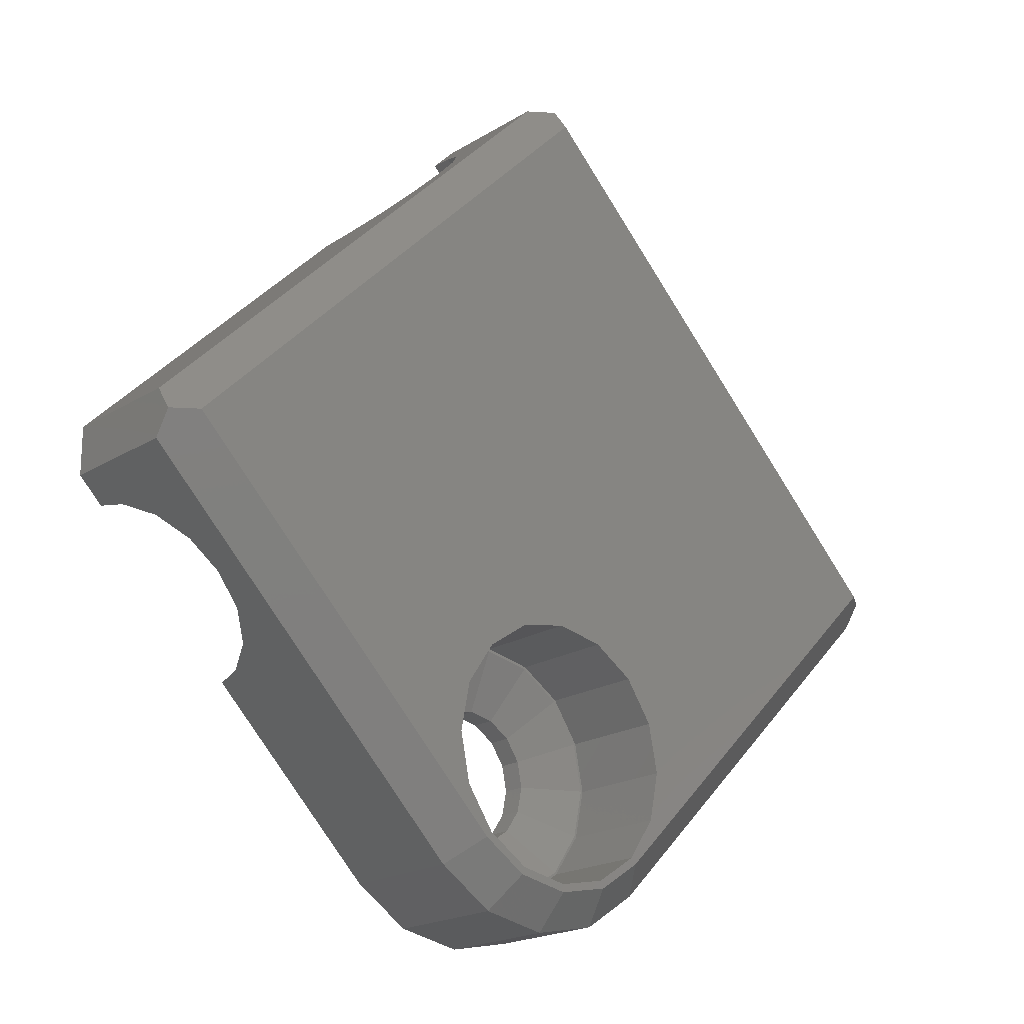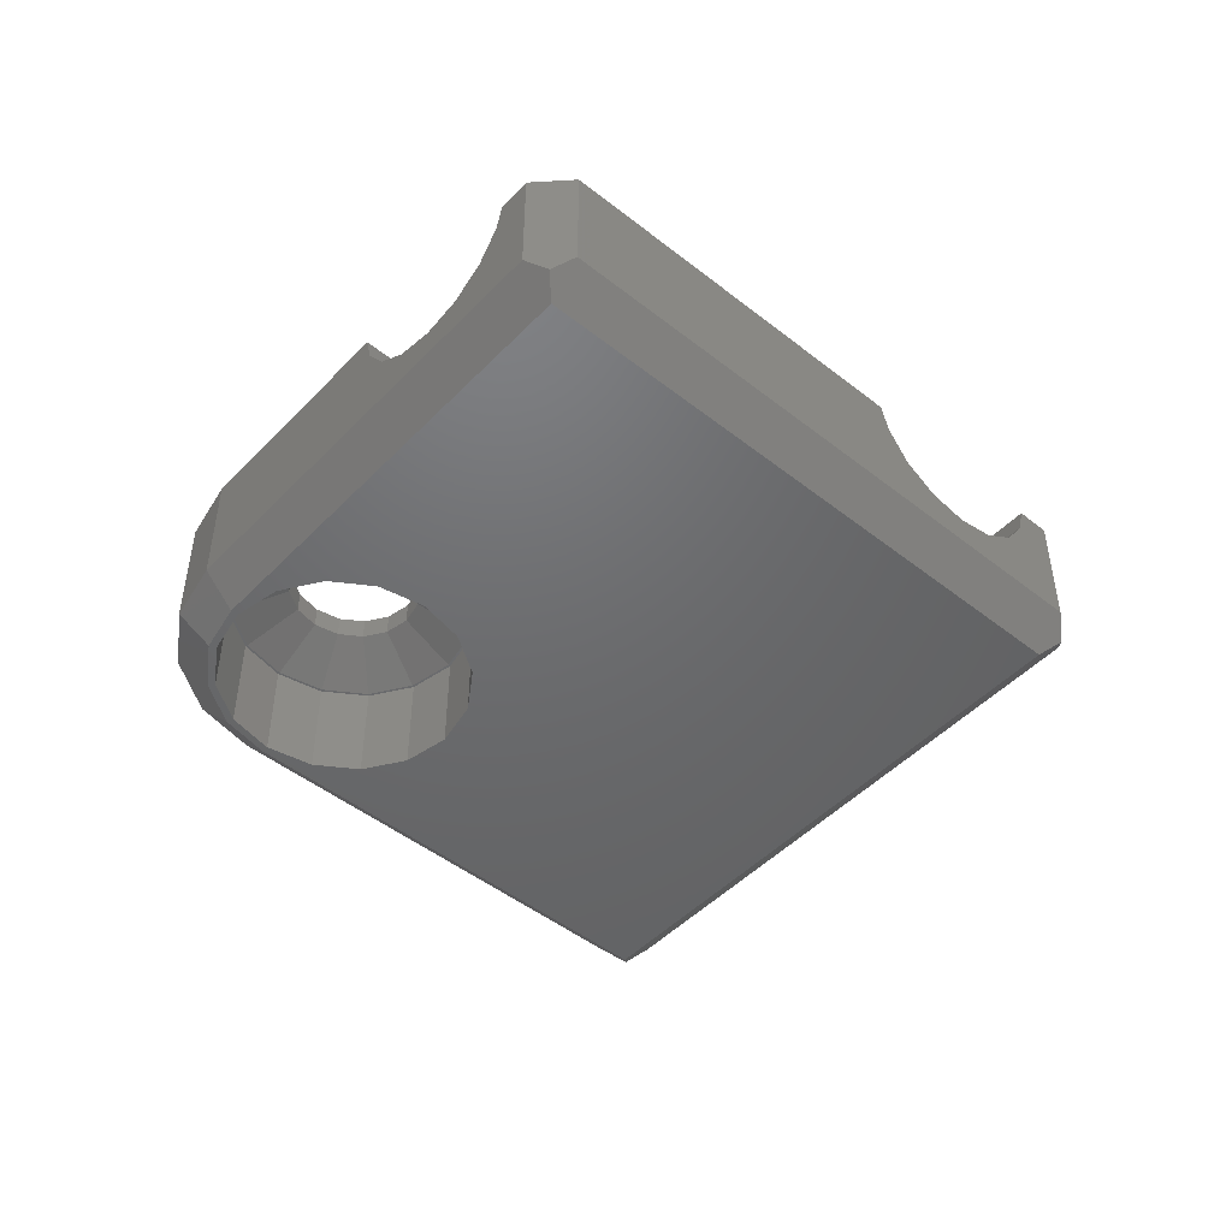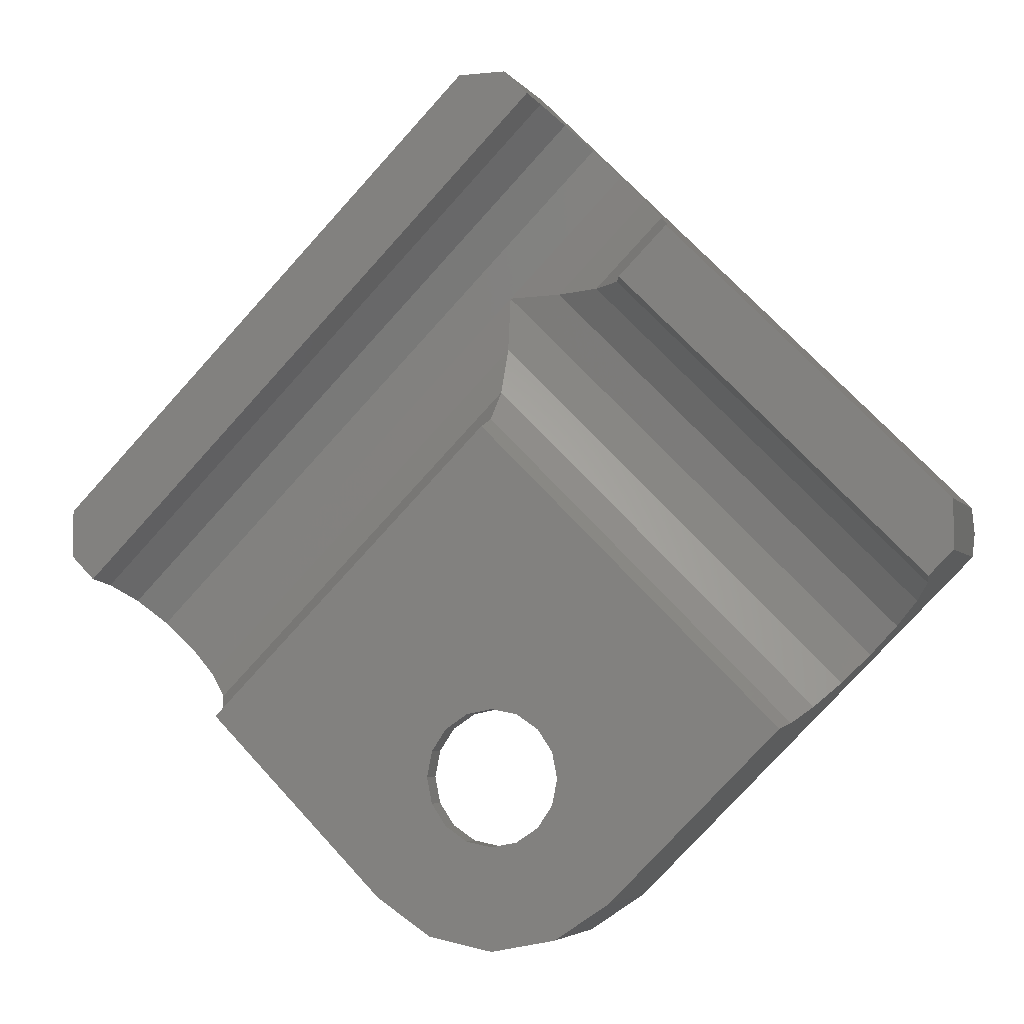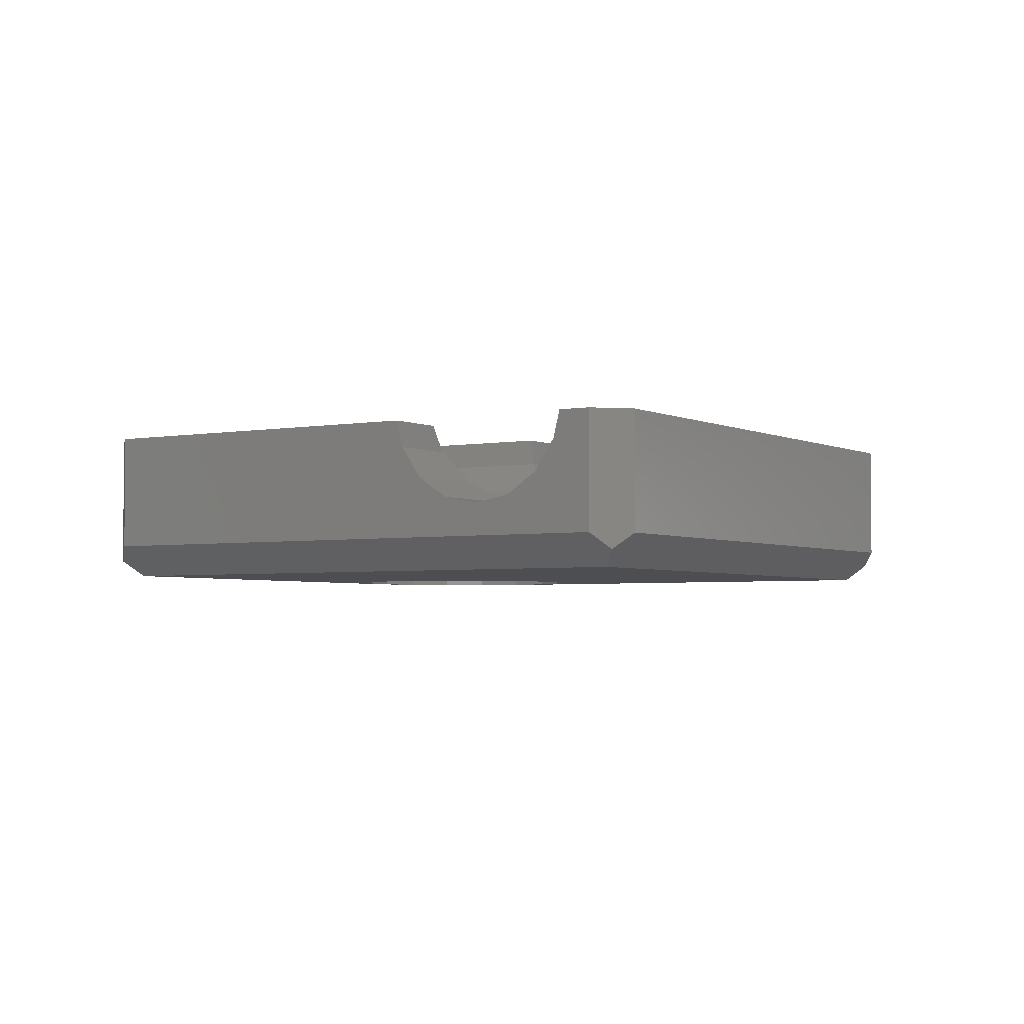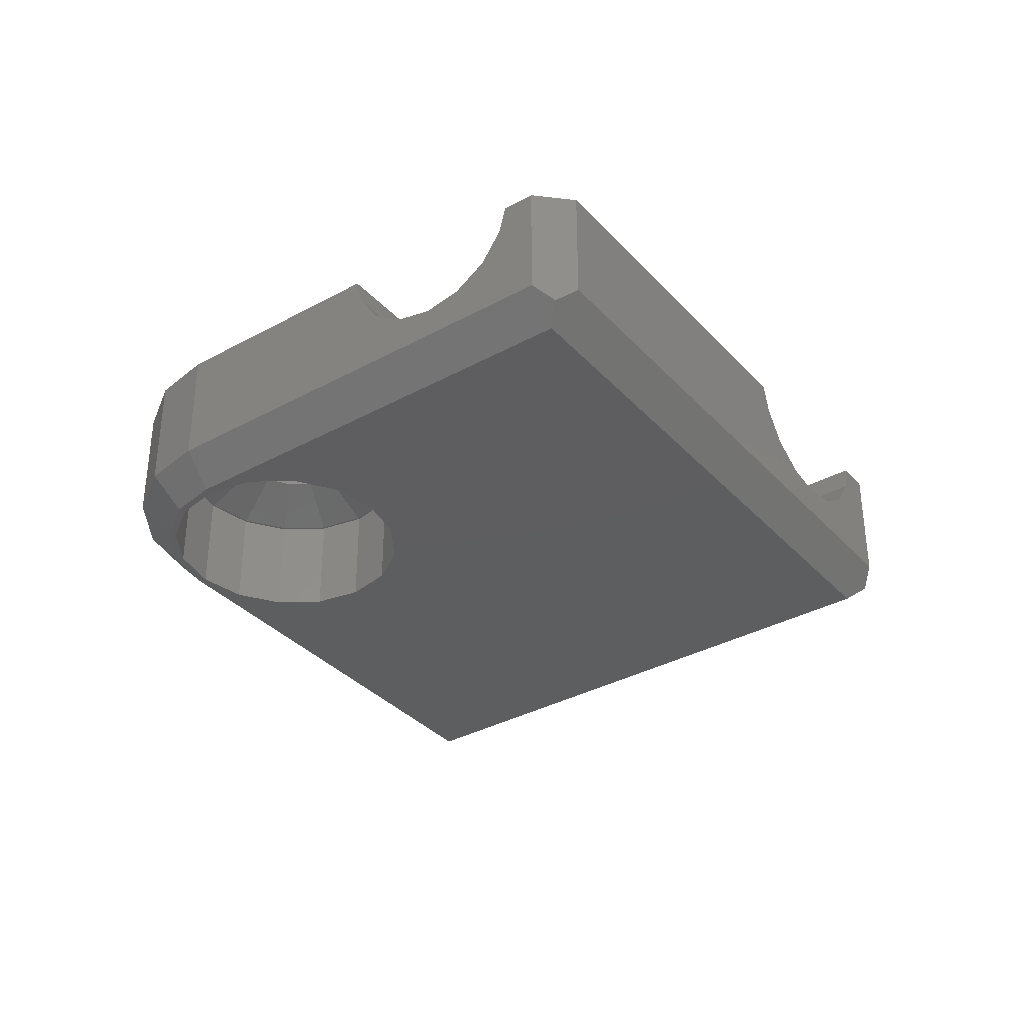
<metadata>
{"format":"stl","ext":"stl","renderer":"f3d","projection":"perspective","resolution":1024,"background":"white","views":[{"elev":-19.8,"azim":138.5,"up":"+Y"},{"elev":-48.1,"azim":93.6,"up":"+Z"},{"elev":-4.5,"azim":18.6,"up":"+Y"},{"elev":-3.4,"azim":167.5,"up":"+Z"},{"elev":-35.2,"azim":81.0,"up":"+Z"}]}
</metadata>
<code>
# stl→obj: 235 verts, 471 faces
v 20.33 46.43 27.18
v 20.19 45.7 25.58
v 20.47 47.15 25.58
v 20.47 47.15 28.78
v 24.82 41.38 26.08
v 23.96 40.7 26.58
v 23.96 41.7 25.58
v 10.88 53.12 25.58
v 20.19 45.7 28.78
v 20.88 47.76 27.18
v 21.29 48.37 25.58
v 20.33 44.98 27.18
v 14.56 48.74 26.08
v 21.13 42.88 25.58
v 20.42 42.17 26.58
v 23.63 65.87 25.58
v 27.44 47.15 25.58
v 26.62 48.37 25.58
v 23.96 41.93 25.58
v 22.52 42.22 25.58
v 10.18 53.12 26.08
v 20.47 44.26 25.58
v 20.47 44.26 28.78
v 21.29 48.37 28.78
v 20.88 43.65 27.18
v 36.71 52.8 25.58
v 26.79 42.88 25.58
v 27.44 44.26 25.58
v 27.73 45.7 25.58
v 16.91 59.85 26.08
v 21.51 42.03 26.08
v 22.43 42.01 25.58
v 22.05 41.08 26.58
v 27.59 46.43 27.18
v 27.44 47.15 28.78
v 27.59 44.98 27.18
v 27.44 44.26 28.78
v 23.63 66.58 26.08
v 21.29 43.04 25.58
v 21.29 43.04 28.78
v 27.73 45.7 28.78
v 33.16 48.55 26.08
v 37.42 52.8 26.08
v 27.03 47.76 27.18
v 24.68 49.33 27.18
v 23.96 49.47 28.78
v 23.96 49.47 25.58
v 27.49 42.17 26.58
v 23.1 41.38 26.08
v 21.9 48.78 27.18
v 21.9 42.63 27.18
v 22.52 42.22 28.78
v 22.52 49.19 25.58
v 23.24 42.08 27.18
v 30.53 59.69 26.08
v 25.49 42.01 25.58
v 25.4 49.19 25.58
v 23.24 49.33 27.18
v 25.4 49.19 28.78
v 26.41 42.03 26.08
v 26.62 43.04 25.58
v 27.03 43.65 27.18
v 23.96 41.93 28.78
v 25.87 41.08 26.58
v 22.52 49.19 28.78
v 26.62 48.37 28.78
v 26.01 48.78 27.18
v 26.62 43.04 28.78
v 24.68 42.08 27.18
v 25.4 42.22 28.78
v 25.4 42.22 25.58
v 26.01 42.63 27.18
v 10.18 52.41 26.58
v 37.42 53.5 26.58
v 10.18 53.12 27.96
v 10.18 53.83 26.58
v 37.41 52.09 26.58
v 37.42 52.8 27.96
v 22.93 66.58 26.58
v 24.34 66.58 26.58
v 23.63 66.58 27.96
v 16.55 60.2 28.43
v 10.18 53.83 30.28
v 26.68 41.63 28.43
v 25.87 41.08 30.28
v 24.92 40.89 28.43
v 23.96 40.7 30.28
v 23 40.89 28.43
v 22.05 41.08 30.28
v 21.23 41.63 28.43
v 20.42 42.17 30.28
v 10.18 52.41 30.28
v 11.04 51.55 29.44
v 22.93 66.58 30.28
v 27.49 42.17 30.28
v 37.41 52.09 30.28
v 37.42 53.5 30.28
v 24.34 66.58 30.28
v 13 49.59 27.58
v 13.81 48.78 27.81
v 12.19 50.4 27.81
v 14.5 48.09 28.46
v 11.5 51.09 28.46
v 14.96 47.63 29.44
v 15.11 47.48 30.28
v 27.98 62.95 27.81
v 27.16 63.76 27.58
v 26.35 64.57 27.81
v 25.2 65.72 29.44
v 35.41 50.08 27.81
v 34.59 49.27 27.58
v 25.66 65.26 28.46
v 36.09 50.77 28.46
v 33.78 48.46 27.81
v 33.09 47.77 28.46
v 36.55 51.23 29.44
v 28.66 62.26 28.46
v 36.71 51.38 30.28
v 29.12 61.8 29.44
v 29.27 61.65 30.28
v 28.91 54.14 27.7
v 23.63 60.23 27.58
v 29.72 54.95 27.7
v 23.63 58.61 27.81
v 25.26 60.23 27.81
v 20.47 57.71 27.68
v 18.93 57.83 28.14
v 27.13 61.42 28.14
v 26.63 60.23 28.46
v 30.85 55.33 28.14
v 18.89 53.18 28.14
v 23.63 57.23 28.46
v 28.54 53.01 28.14
v 27.99 61.13 28.95
v 27.55 60.23 29.44
v 19.18 52.32 28.95
v 31.71 55.61 28.95
v 23.63 56.31 29.44
v 32.63 47.31 29.44
v 28.25 52.15 28.95
v 18.35 58.41 28.95
v 22.41 43.38 29.18
v 22.54 42.29 28.78
v 21.34 43.09 28.78
v 23.19 43.86 29.58
v 22.54 44.29 29.58
v 21.63 44.15 29.18
v 23.41 42.96 29.18
v 20.54 44.29 28.78
v 22.11 44.94 29.58
v 24.5 42.96 29.18
v 24.72 43.86 29.58
v 25.37 42.29 28.78
v 23.96 42 28.78
v 21.22 45.16 29.18
v 25.51 43.38 29.18
v 26.57 43.09 28.78
v 23.96 43.7 29.58
v 26.28 44.15 29.18
v 25.81 44.94 29.58
v 27.38 44.29 28.78
v 25.37 44.29 29.58
v 21.22 46.25 29.18
v 20.26 45.7 28.78
v 20.54 47.12 28.78
v 26.7 45.16 29.18
v 25.96 45.7 29.58
v 27.66 45.7 28.78
v 21.96 45.7 29.58
v 26.7 46.25 29.18
v 25.81 46.47 29.58
v 27.38 47.12 28.78
v 22.11 46.47 29.58
v 26.28 47.26 29.18
v 25.37 47.12 29.58
v 26.57 48.32 28.78
v 25.51 48.03 29.18
v 24.72 47.55 29.58
v 25.37 49.12 28.78
v 24.5 48.45 29.18
v 23.96 47.7 29.58
v 23.96 49.4 28.78
v 21.63 47.26 29.18
v 21.34 48.32 28.78
v 22.54 47.12 29.58
v 23.41 48.45 29.18
v 23.19 47.55 29.58
v 22.54 49.12 28.78
v 22.41 48.03 29.18
v 28.1 51.7 29.86
v 18.05 58.71 29.86
v 10.89 51.7 30.28
v 25.05 65.87 30.28
v 32.17 55.77 29.86
v 28.45 60.98 29.86
v 27.86 60.23 30.28
v 32.48 47.16 30.28
v 19.33 51.86 29.86
v 23.63 56.01 30.28
v 23.58 47.63 29.93
v 22.03 46.09 29.93
v 22.11 46.47 30.28
v 23.19 47.55 30.28
v 24.34 47.63 29.93
v 24.72 47.55 30.28
v 23.96 47.7 30.28
v 22.87 47.33 29.93
v 25.05 47.33 29.93
v 25.59 46.79 29.93
v 25.81 46.47 30.28
v 25.37 47.12 30.28
v 25.88 46.09 29.93
v 25.96 45.7 30.28
v 25.88 45.32 29.93
v 25.81 44.94 30.28
v 22.54 47.12 30.28
v 22.33 46.79 29.93
v 25.59 44.61 29.93
v 25.05 44.07 29.93
v 24.72 43.86 30.28
v 25.37 44.29 30.28
v 24.34 43.78 29.93
v 23.96 43.7 30.28
v 23.58 43.78 29.93
v 23.19 43.86 30.28
v 22.87 44.07 29.93
v 22.54 44.29 30.28
v 22.33 44.61 29.93
v 22.11 44.94 30.28
v 22.03 45.32 29.93
v 21.96 45.7 30.28
v 37.42 52.8 30.28
v 34.35 55.27 30.28
v 16.25 58.59 30.28
v 10.18 53.12 30.28
f 1 2 3
f 1 3 4
f 5 6 7
f 3 2 8
f 1 9 2
f 10 3 11
f 12 2 9
f 13 14 15
f 16 17 18
f 19 7 20
f 13 21 8
f 13 8 14
f 12 22 2
f 12 23 22
f 10 11 24
f 25 22 23
f 26 27 28
f 26 28 29
f 30 8 21
f 31 32 33
f 34 35 17
f 36 28 37
f 30 38 16
f 30 16 8
f 25 39 22
f 22 14 8
f 25 40 39
f 36 29 28
f 36 41 29
f 42 27 26
f 42 26 43
f 44 17 35
f 45 46 47
f 42 48 27
f 31 14 32
f 49 33 32
f 50 24 11
f 39 14 22
f 51 39 40
f 49 7 6
f 44 18 17
f 51 20 39
f 32 14 39
f 51 52 20
f 50 11 53
f 54 20 52
f 2 22 8
f 54 19 20
f 55 26 16
f 55 16 38
f 34 29 41
f 34 17 29
f 5 7 56
f 55 43 26
f 26 29 17
f 26 17 16
f 16 57 8
f 16 18 57
f 20 32 39
f 58 47 46
f 7 32 20
f 45 57 59
f 60 56 27
f 11 3 8
f 56 7 19
f 31 15 14
f 45 47 57
f 27 56 61
f 47 53 8
f 62 28 61
f 62 37 28
f 53 11 8
f 49 32 7
f 10 4 3
f 54 63 19
f 5 56 64
f 50 53 65
f 60 64 56
f 44 66 18
f 57 47 8
f 60 27 48
f 67 18 66
f 28 27 61
f 62 61 68
f 69 70 71
f 61 56 71
f 71 56 19
f 72 71 70
f 69 19 63
f 69 71 19
f 67 57 18
f 58 65 53
f 58 53 47
f 72 68 61
f 72 61 71
f 67 59 57
f 13 73 21
f 55 74 43
f 75 21 73
f 75 76 21
f 42 43 77
f 78 43 74
f 78 77 43
f 30 21 76
f 42 77 48
f 13 15 73
f 30 76 79
f 55 80 74
f 55 38 80
f 30 79 38
f 49 6 33
f 81 38 79
f 81 80 38
f 60 48 64
f 31 33 15
f 5 64 6
f 82 76 83
f 84 64 48
f 84 85 64
f 86 64 85
f 86 6 64
f 86 87 6
f 88 6 87
f 88 33 6
f 88 89 33
f 90 33 89
f 90 15 33
f 90 91 15
f 92 73 93
f 82 94 79
f 84 48 95
f 82 79 76
f 78 96 77
f 78 74 97
f 75 83 76
f 75 73 92
f 81 98 80
f 81 79 94
f 99 73 15
f 100 99 15
f 101 73 99
f 102 100 15
f 103 73 101
f 104 102 15
f 93 73 103
f 91 105 15
f 105 104 15
f 106 74 107
f 108 107 80
f 98 109 80
f 77 110 111
f 109 112 80
f 77 111 48
f 77 113 110
f 112 108 80
f 111 114 48
f 114 115 48
f 116 113 77
f 117 74 106
f 96 118 77
f 118 116 77
f 107 74 80
f 119 74 117
f 120 74 119
f 97 74 120
f 115 95 48
f 34 41 35
f 67 66 59
f 44 35 66
f 45 59 46
f 36 37 41
f 10 24 4
f 69 63 70
f 62 68 37
f 72 70 68
f 51 40 52
f 58 46 65
f 54 52 63
f 12 9 23
f 25 23 40
f 50 65 24
f 1 4 9
f 121 111 122
f 123 111 110
f 121 122 124
f 121 114 111
f 123 122 111
f 106 107 125
f 107 99 122
f 107 122 125
f 122 99 124
f 124 99 100
f 123 125 122
f 126 99 122
f 126 122 107
f 126 101 99
f 126 107 108
f 126 108 101
f 123 110 125
f 121 124 114
f 127 103 101
f 127 108 112
f 128 125 129
f 128 117 106
f 128 106 125
f 127 101 108
f 130 125 110
f 131 132 124
f 131 124 100
f 130 110 113
f 130 129 125
f 131 100 102
f 133 124 132
f 133 115 114
f 133 114 124
f 75 92 83
f 78 97 96
f 81 94 98
f 128 129 117
f 131 102 132
f 130 113 129
f 133 132 115
f 127 112 103
f 82 83 94
f 86 85 87
f 90 89 91
f 88 87 89
f 84 95 85
f 134 129 135
f 134 117 129
f 136 102 104
f 137 135 129
f 134 119 117
f 136 138 132
f 136 132 102
f 139 95 115
f 137 113 116
f 140 115 132
f 141 112 109
f 140 139 115
f 137 129 113
f 141 93 103
f 141 103 112
f 140 132 138
f 142 143 144
f 142 145 143
f 142 144 146
f 147 146 144
f 148 143 145
f 147 149 150
f 151 152 153
f 151 153 154
f 147 144 149
f 155 150 149
f 148 154 143
f 156 157 153
f 148 158 154
f 151 154 158
f 159 160 161
f 159 161 157
f 159 157 162
f 163 164 165
f 166 167 168
f 155 164 169
f 166 161 160
f 163 169 164
f 170 171 172
f 170 172 168
f 170 168 167
f 163 165 173
f 174 175 176
f 174 176 172
f 174 172 171
f 156 153 152
f 177 178 179
f 177 179 176
f 177 176 175
f 166 168 161
f 180 181 182
f 180 182 179
f 180 179 178
f 183 184 185
f 186 187 188
f 186 188 182
f 186 182 181
f 183 165 184
f 189 185 184
f 189 184 188
f 189 188 187
f 183 173 165
f 156 162 157
f 155 149 164
f 46 182 65
f 172 41 168
f 63 52 143
f 154 63 143
f 182 188 65
f 41 37 168
f 149 144 23
f 70 63 154
f 59 179 46
f 23 144 40
f 4 164 9
f 165 164 4
f 68 70 153
f 164 149 9
f 157 68 153
f 184 165 4
f 24 184 4
f 52 40 144
f 161 68 157
f 37 68 161
f 188 184 24
f 9 149 23
f 65 188 24
f 176 179 59
f 66 176 59
f 143 52 144
f 66 35 176
f 176 35 172
f 168 37 161
f 153 70 154
f 35 41 172
f 179 182 46
f 140 138 139
f 137 116 135
f 136 104 138
f 141 109 93
f 134 135 119
f 177 175 178
f 174 171 175
f 180 178 181
f 163 173 169
f 170 167 171
f 189 187 185
f 159 162 160
f 156 152 162
f 186 181 187
f 151 158 152
f 148 145 158
f 142 146 145
f 166 160 167
f 147 150 146
f 155 169 150
f 183 185 173
f 190 139 138
f 191 192 93
f 191 109 193
f 194 116 118
f 195 135 196
f 191 93 109
f 190 197 139
f 198 199 138
f 198 104 105
f 190 138 199
f 195 120 119
f 194 135 116
f 195 119 135
f 197 95 139
f 192 92 93
f 198 138 104
f 194 196 135
f 193 109 98
f 200 187 181
f 201 173 202
f 200 203 187
f 204 178 205
f 204 181 178
f 204 206 181
f 207 185 187
f 200 181 206
f 208 205 178
f 209 171 210
f 209 175 171
f 209 211 175
f 212 167 213
f 212 171 167
f 212 210 171
f 214 160 215
f 207 216 185
f 208 175 211
f 208 178 175
f 214 167 160
f 217 202 173
f 218 160 162
f 218 215 160
f 219 152 220
f 219 162 152
f 219 221 162
f 222 158 223
f 222 152 158
f 222 220 152
f 224 145 225
f 224 158 145
f 224 223 158
f 226 146 227
f 226 145 146
f 226 225 145
f 228 150 229
f 228 146 150
f 214 213 167
f 228 227 146
f 217 185 216
f 230 169 231
f 201 231 169
f 230 150 169
f 230 229 150
f 218 162 221
f 207 187 203
f 217 173 185
f 201 169 173
f 194 118 196
f 195 196 120
f 198 105 199
f 191 193 192
f 190 199 197
f 207 203 216
f 217 216 202
f 200 206 203
f 212 213 210
f 204 205 206
f 208 211 205
f 218 221 215
f 209 210 211
f 219 220 221
f 222 223 220
f 214 215 213
f 224 225 223
f 226 227 225
f 228 229 227
f 230 231 229
f 201 202 231
f 231 105 229
f 96 97 232
f 233 120 196
f 233 97 120
f 233 232 97
f 233 96 232
f 233 118 96
f 233 196 118
f 234 192 193
f 234 92 192
f 234 235 92
f 234 83 235
f 234 94 83
f 234 193 98
f 234 98 94
f 89 105 91
f 87 105 89
f 229 105 87
f 227 229 87
f 92 235 83
f 225 227 87
f 202 105 231
f 223 225 87
f 85 223 87
f 216 105 202
f 220 223 85
f 203 105 216
f 221 220 85
f 206 105 203
f 95 221 85
f 215 221 95
f 213 215 95
f 210 213 95
f 199 210 95
f 199 211 210
f 199 205 211
f 199 206 205
f 199 105 206
f 197 199 95

</code>
